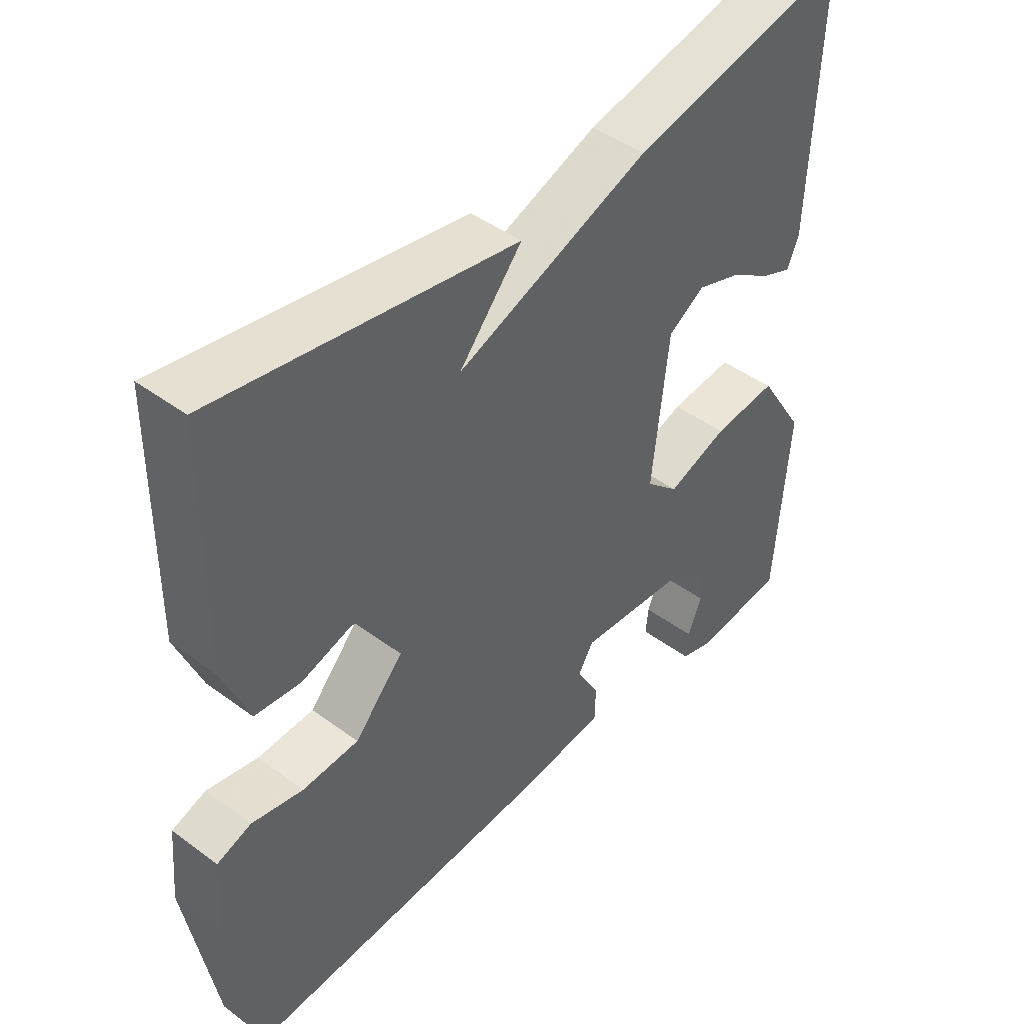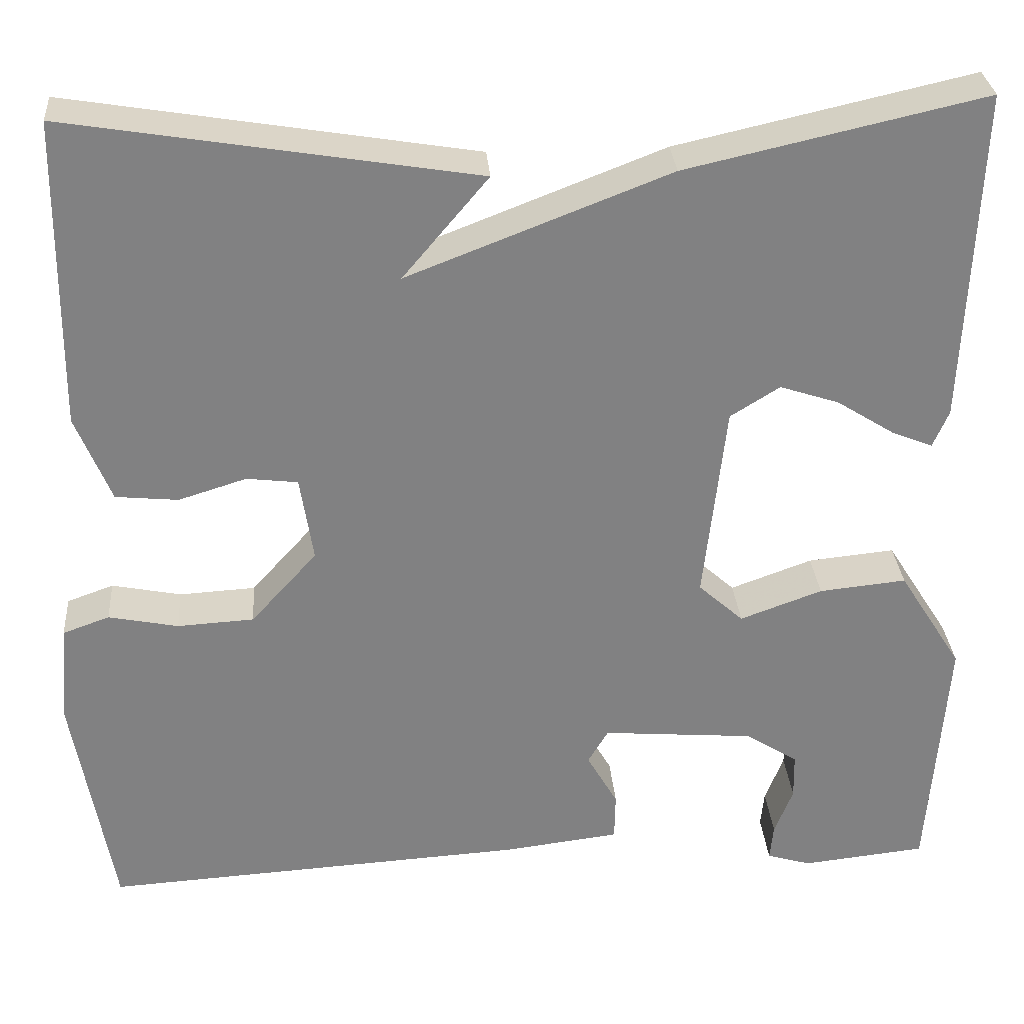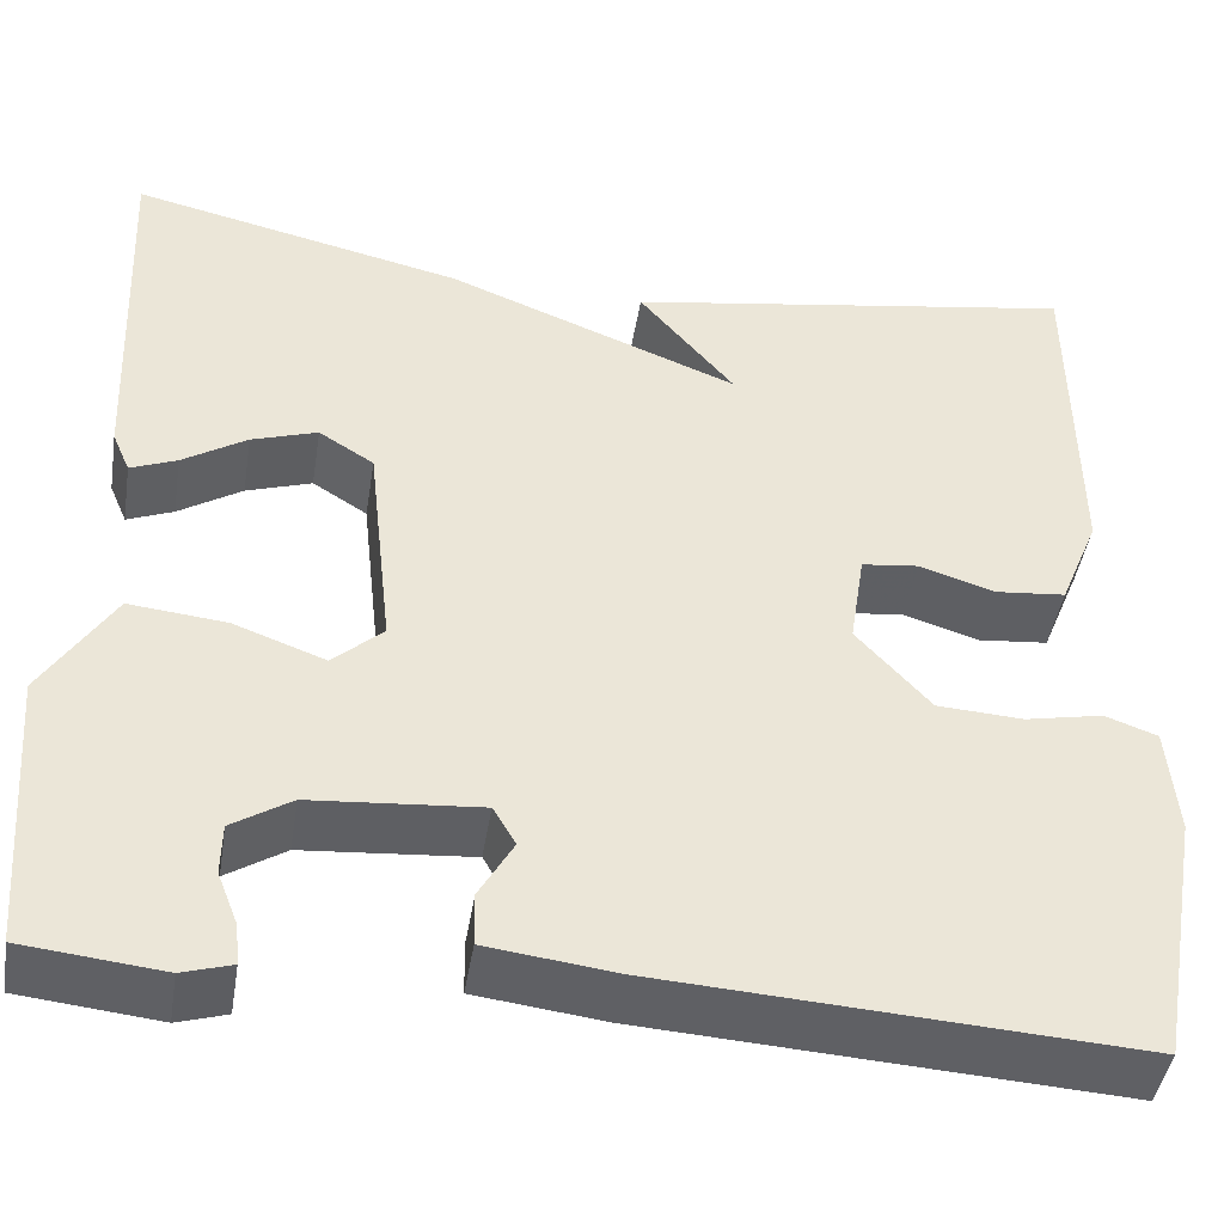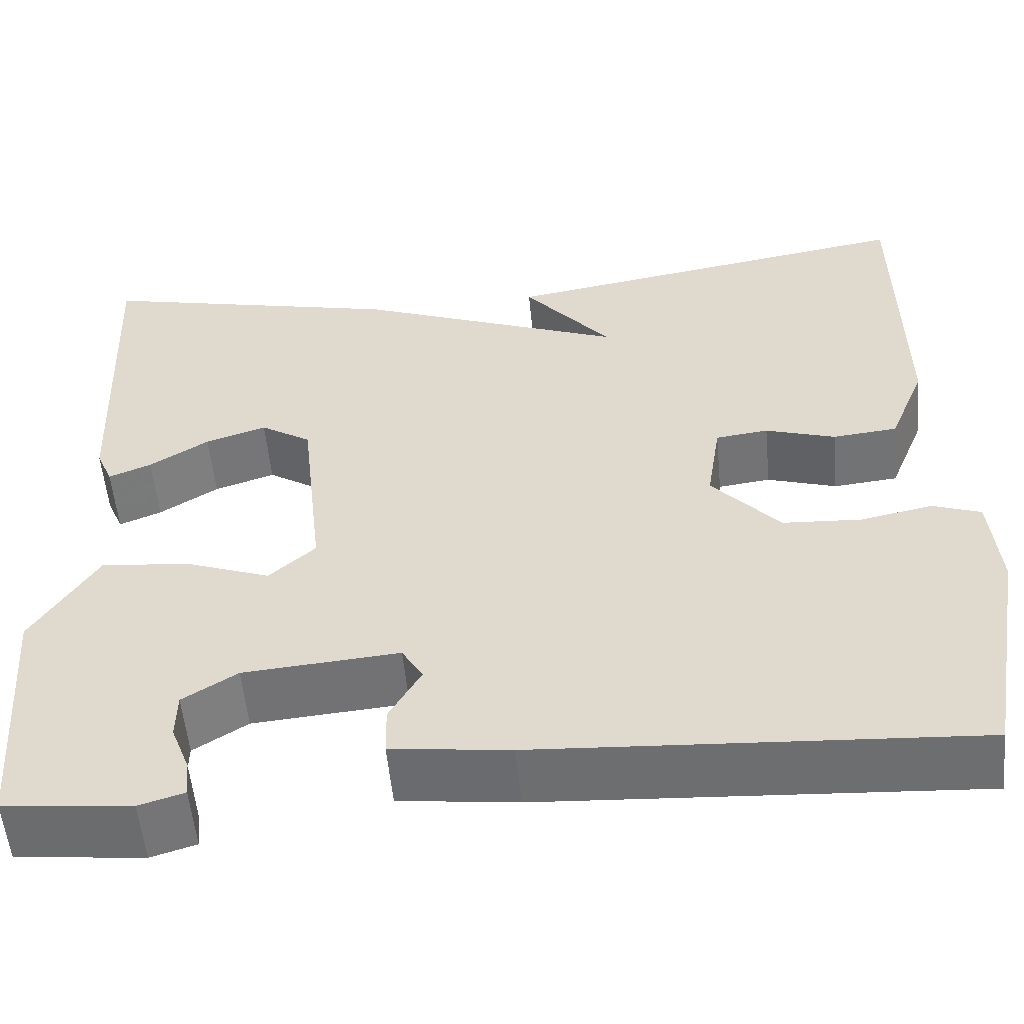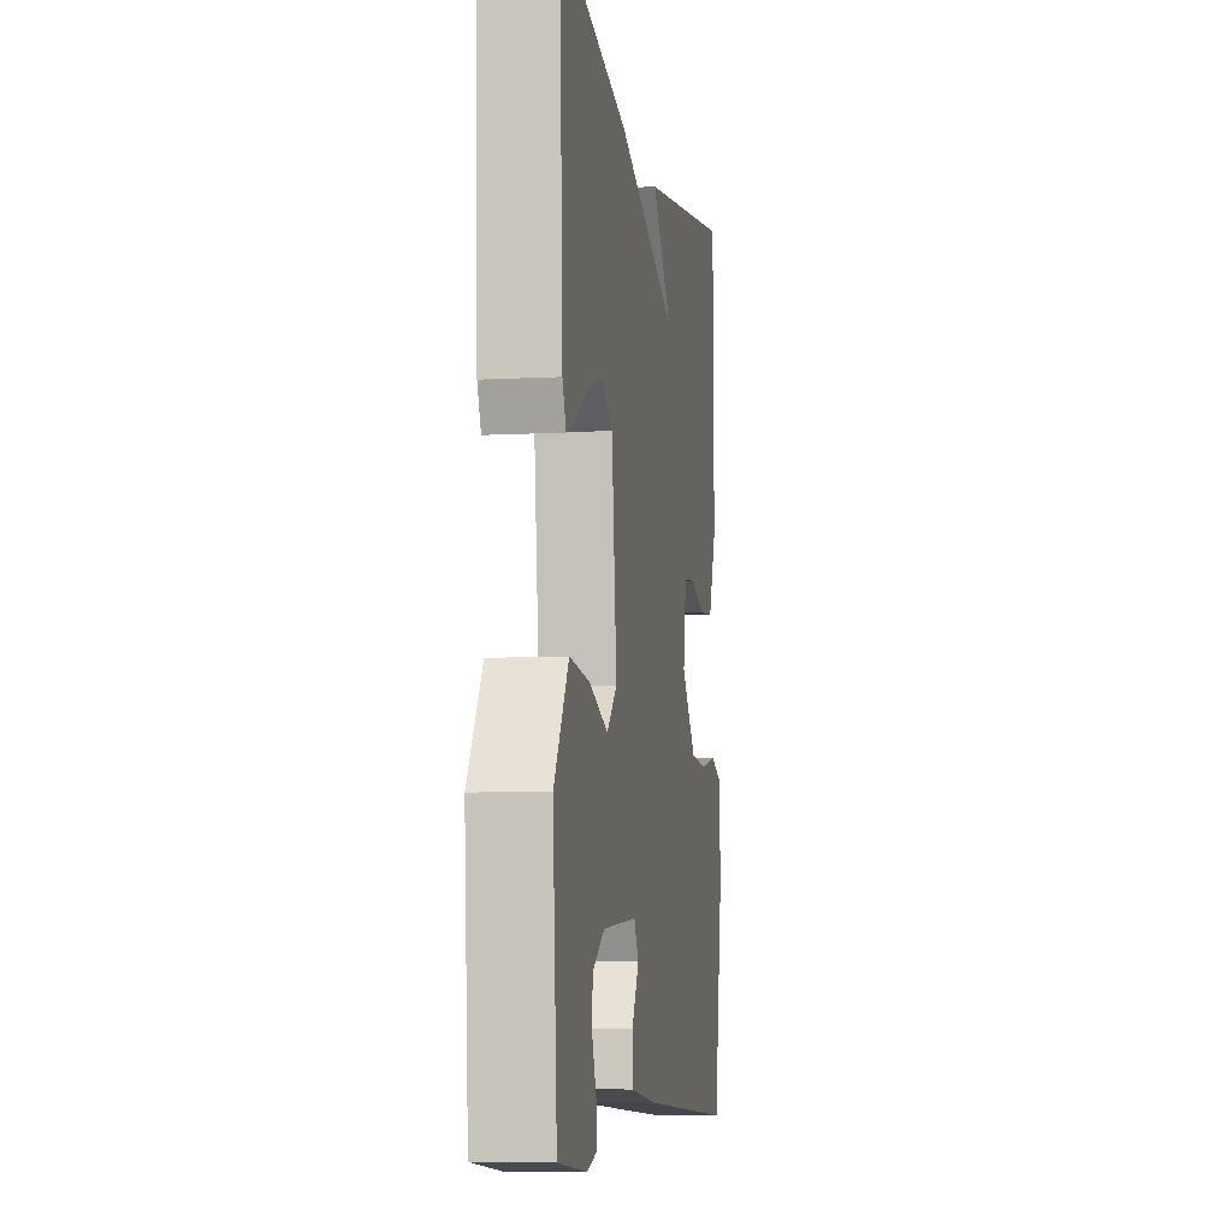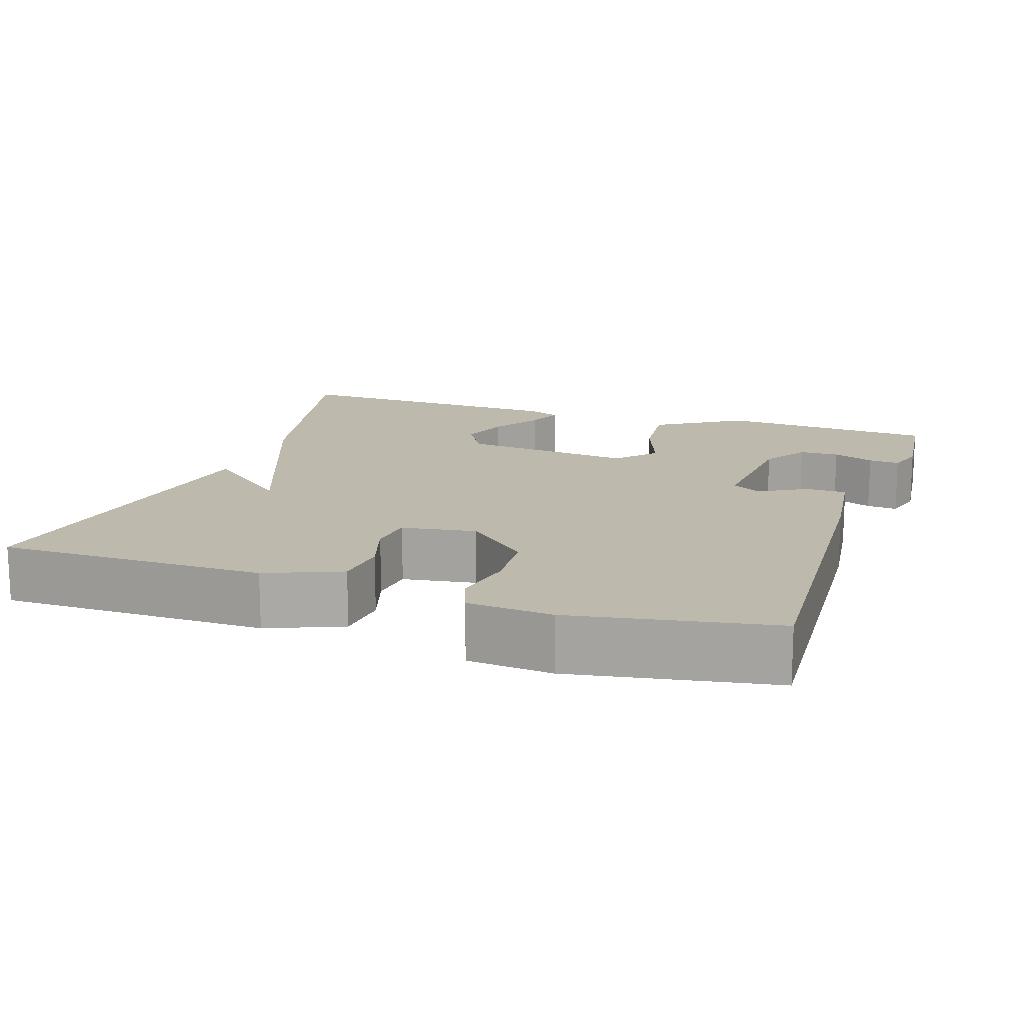
<metadata>
{"format":"obj","ext":"obj","renderer":"f3d","projection":"perspective","resolution":1024,"background":"white","views":[{"elev":44.5,"azim":130.9,"up":"+Z"},{"elev":29.9,"azim":175.6,"up":"+Z"},{"elev":-44.2,"azim":-9.1,"up":"+Z"},{"elev":-54.9,"azim":5.3,"up":"+Z"},{"elev":-7.5,"azim":-81.0,"up":"+Z"},{"elev":15.0,"azim":108.5,"up":"+Y"}]}
</metadata>
<code>
v 0.5 0.07 0.5
v 0.503 0.07 0.15
v 0.463 0.07 0.052
v 0.392 0.07 0.045
v 0.315 0.07 0.069
v 0.257 0.07 0.062
v 0.242 0.07 -0.035
v 0.317 0.07 -0.118
v 0.404 0.07 -0.123
v 0.483 0.07 -0.107
v 0.536 0.07 -0.126
v 0.546 0.07 -0.237
v 0.5 0.07 -0.5
v 0.019 0.07 -0.471
v -0.112 0.07 -0.455
v -0.113 0.07 -0.401
v -0.078 0.07 -0.34
v -0.101 0.07 -0.301
v -0.273 0.07 -0.315
v -0.333 0.07 -0.353
v -0.334 0.07 -0.405
v -0.313 0.07 -0.459
v -0.309 0.07 -0.5
v -0.359 0.07 -0.515
v -0.5 0.07 -0.5
v -0.521 0.07 -0.215
v -0.449 0.07 -0.101
v -0.35 0.07 -0.111
v -0.257 0.07 -0.145
v -0.206 0.07 -0.099
v -0.231 0.07 0.126
v -0.287 0.07 0.161
v -0.354 0.07 0.139
v -0.419 0.07 0.098
v -0.466 0.07 0.079
v -0.484 0.07 0.121
v -0.5 0.07 0.5
v -0.162 0.07 0.424
v 0.135 0.07 0.309
v 0.038 0.07 0.424
v 0.5 0 0.5
v 0.503 0 0.15
v 0.463 0 0.052
v 0.392 0 0.045
v 0.315 0 0.069
v 0.257 0 0.062
v 0.242 0 -0.035
v 0.317 0 -0.118
v 0.404 0 -0.123
v 0.483 0 -0.107
v 0.536 0 -0.126
v 0.546 0 -0.237
v 0.5 0 -0.5
v 0.019 0 -0.471
v -0.112 0 -0.455
v -0.113 0 -0.401
v -0.078 0 -0.34
v -0.101 0 -0.301
v -0.273 0 -0.315
v -0.333 0 -0.353
v -0.334 0 -0.405
v -0.313 0 -0.459
v -0.309 0 -0.5
v -0.359 0 -0.515
v -0.5 0 -0.5
v -0.521 0 -0.215
v -0.449 0 -0.101
v -0.35 0 -0.111
v -0.257 0 -0.145
v -0.206 0 -0.099
v -0.231 0 0.126
v -0.287 0 0.161
v -0.354 0 0.139
v -0.419 0 0.098
v -0.466 0 0.079
v -0.484 0 0.121
v -0.5 0 0.5
v -0.162 0 0.424
v 0.135 0 0.309
v 0.038 0 0.424
f 2 3 4
f 1 2 4
f 40 1 4
f 39 40 4
f 38 39 4 5
f 36 37 38
f 35 36 38
f 34 35 38
f 33 34 38
f 32 33 38
f 38 5 6
f 32 38 6
f 31 32 6
f 30 31 6 7
f 29 30 7 8
f 27 28 29
f 26 27 29
f 25 26 29
f 23 24 25
f 22 23 25
f 21 22 25
f 20 21 25
f 20 25 29
f 19 20 29
f 29 8 9
f 19 29 9
f 18 19 9
f 15 16 17
f 14 15 17
f 13 14 17
f 12 13 17
f 11 12 17
f 10 11 17
f 9 10 17
f 9 17 18
f 44 43 42
f 44 42 41
f 44 41 80
f 44 80 79
f 45 44 79 78
f 78 77 76
f 78 76 75
f 78 75 74
f 78 74 73
f 78 73 72
f 46 45 78
f 46 78 72
f 46 72 71
f 47 46 71 70
f 48 47 70 69
f 69 68 67
f 69 67 66
f 69 66 65
f 65 64 63
f 65 63 62
f 65 62 61
f 65 61 60
f 69 65 60
f 69 60 59
f 49 48 69
f 49 69 59
f 49 59 58
f 57 56 55
f 57 55 54
f 57 54 53
f 57 53 52
f 57 52 51
f 57 51 50
f 57 50 49
f 58 57 49
f 1 41 42 2
f 2 42 43 3
f 3 43 44 4
f 4 44 45 5
f 5 45 46 6
f 6 46 47 7
f 7 47 48 8
f 8 48 49 9
f 9 49 50 10
f 10 50 51 11
f 11 51 52 12
f 12 52 53 13
f 13 53 54 14
f 14 54 55 15
f 15 55 56 16
f 16 56 57 17
f 17 57 58 18
f 18 58 59 19
f 19 59 60 20
f 20 60 61 21
f 21 61 62 22
f 22 62 63 23
f 23 63 64 24
f 24 64 65 25
f 25 65 66 26
f 26 66 67 27
f 27 67 68 28
f 28 68 69 29
f 29 69 70 30
f 30 70 71 31
f 31 71 72 32
f 32 72 73 33
f 33 73 74 34
f 34 74 75 35
f 35 75 76 36
f 36 76 77 37
f 37 77 78 38
f 38 78 79 39
f 39 79 80 40
f 40 80 41 1

</code>
